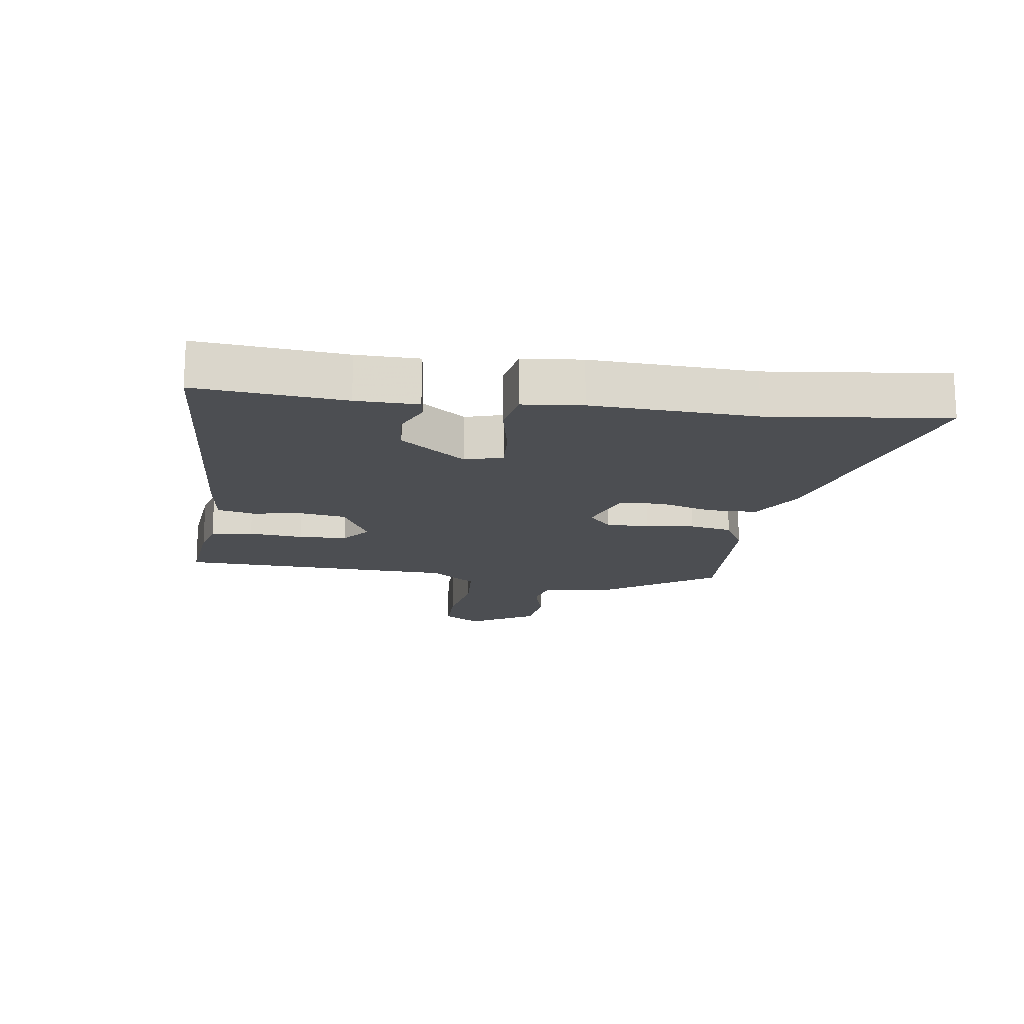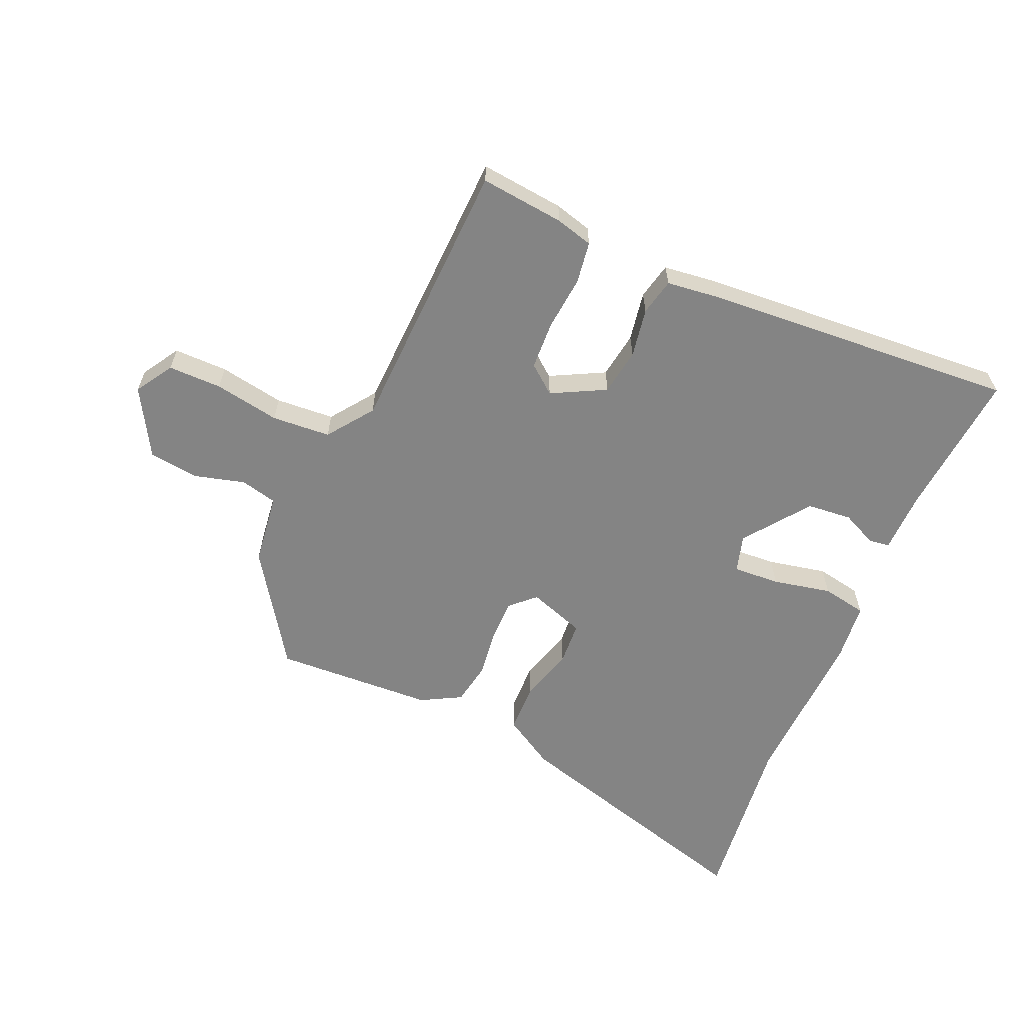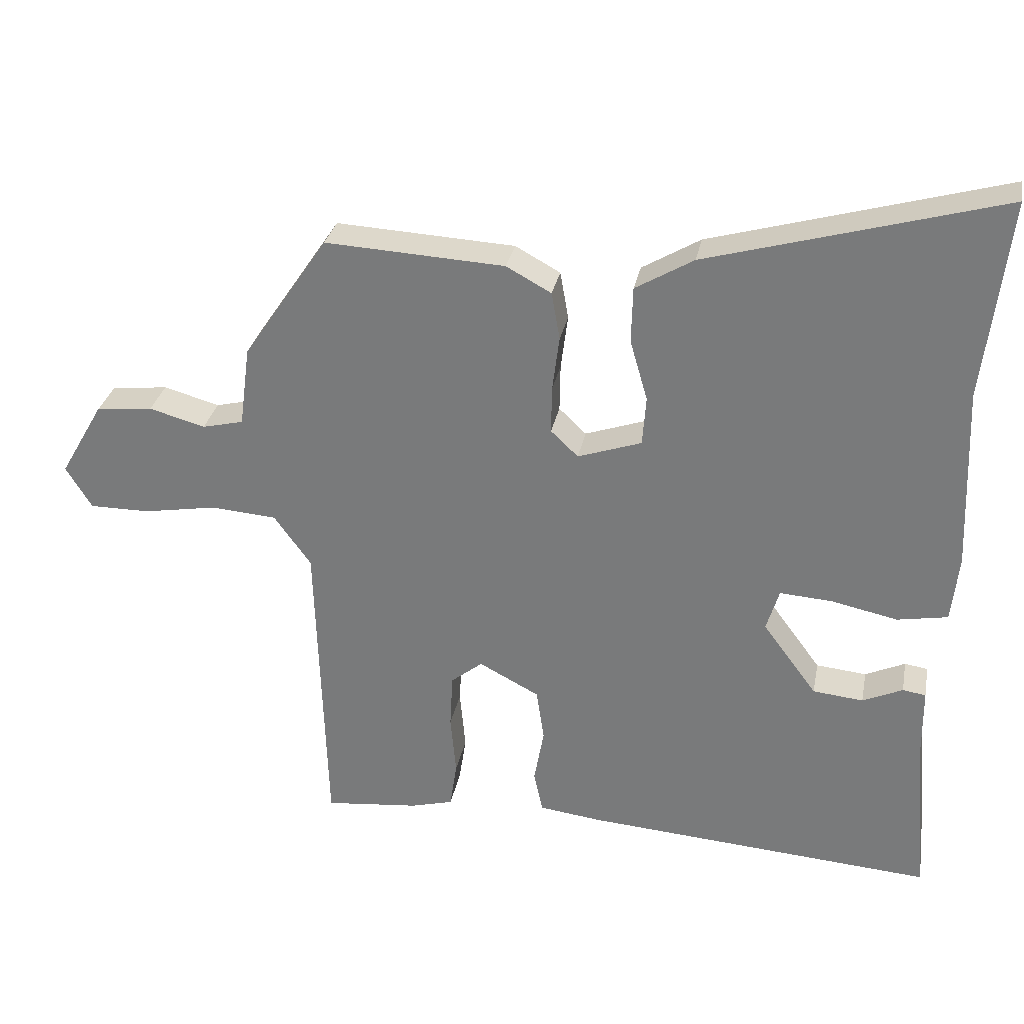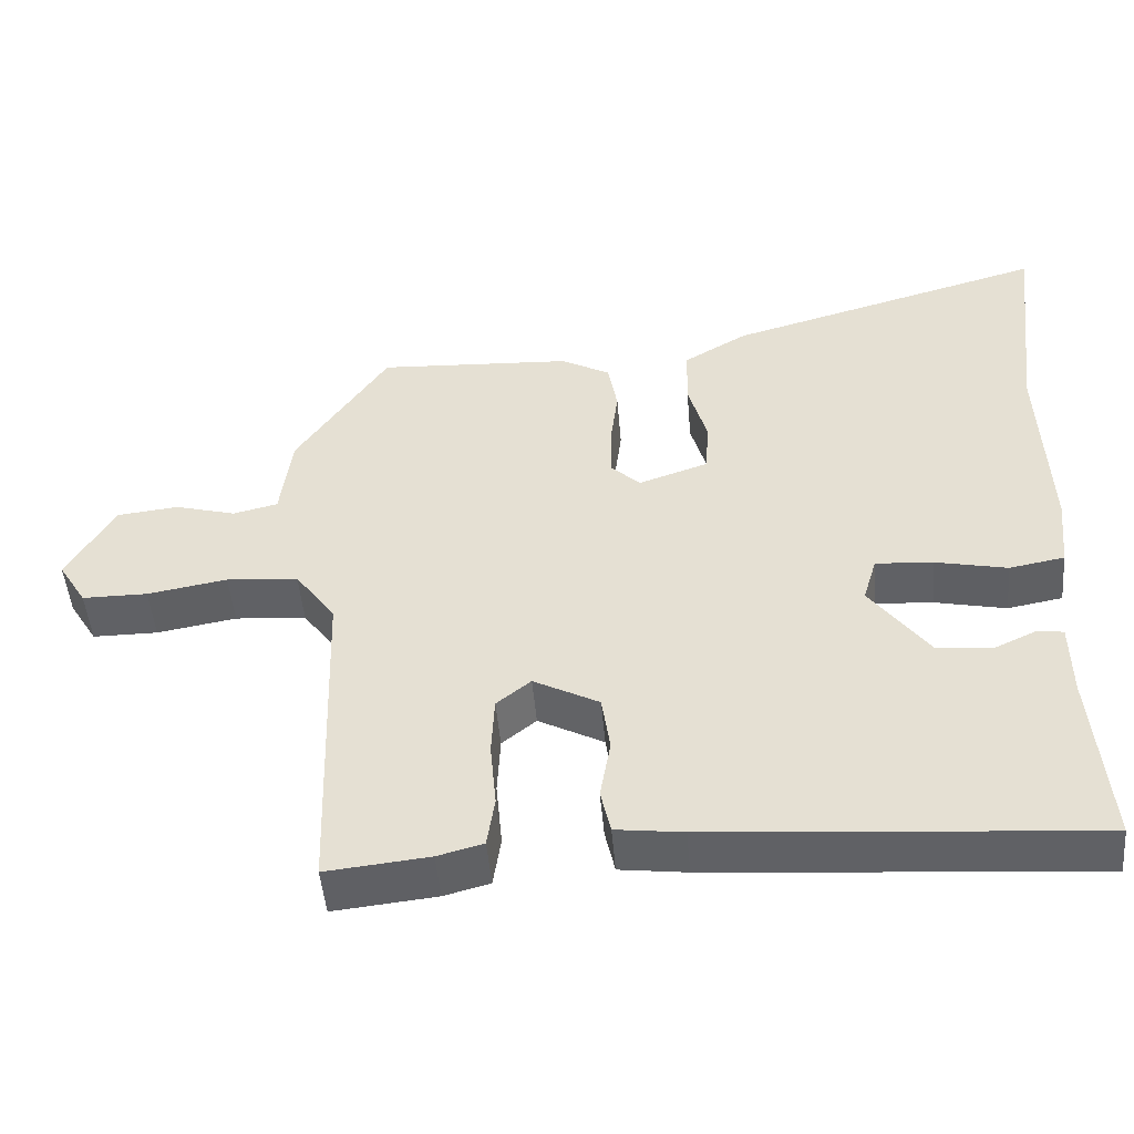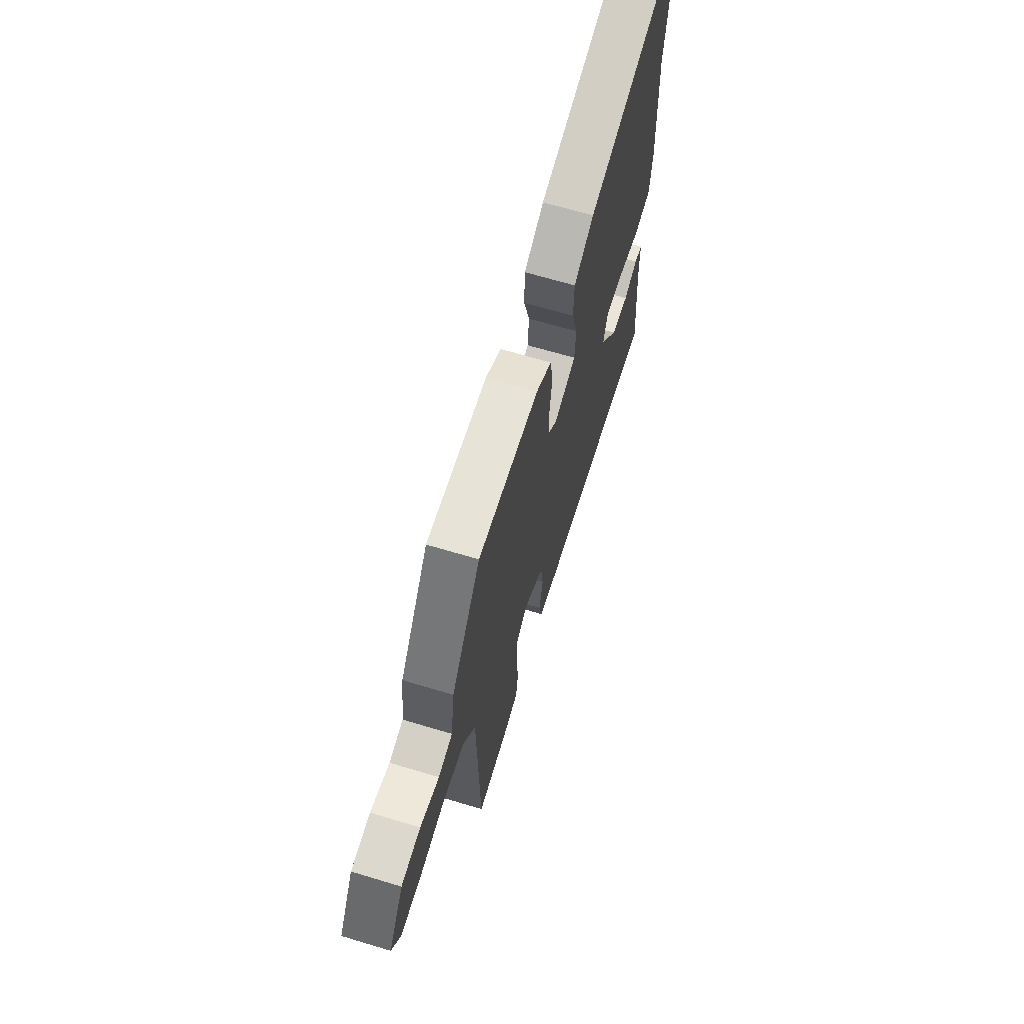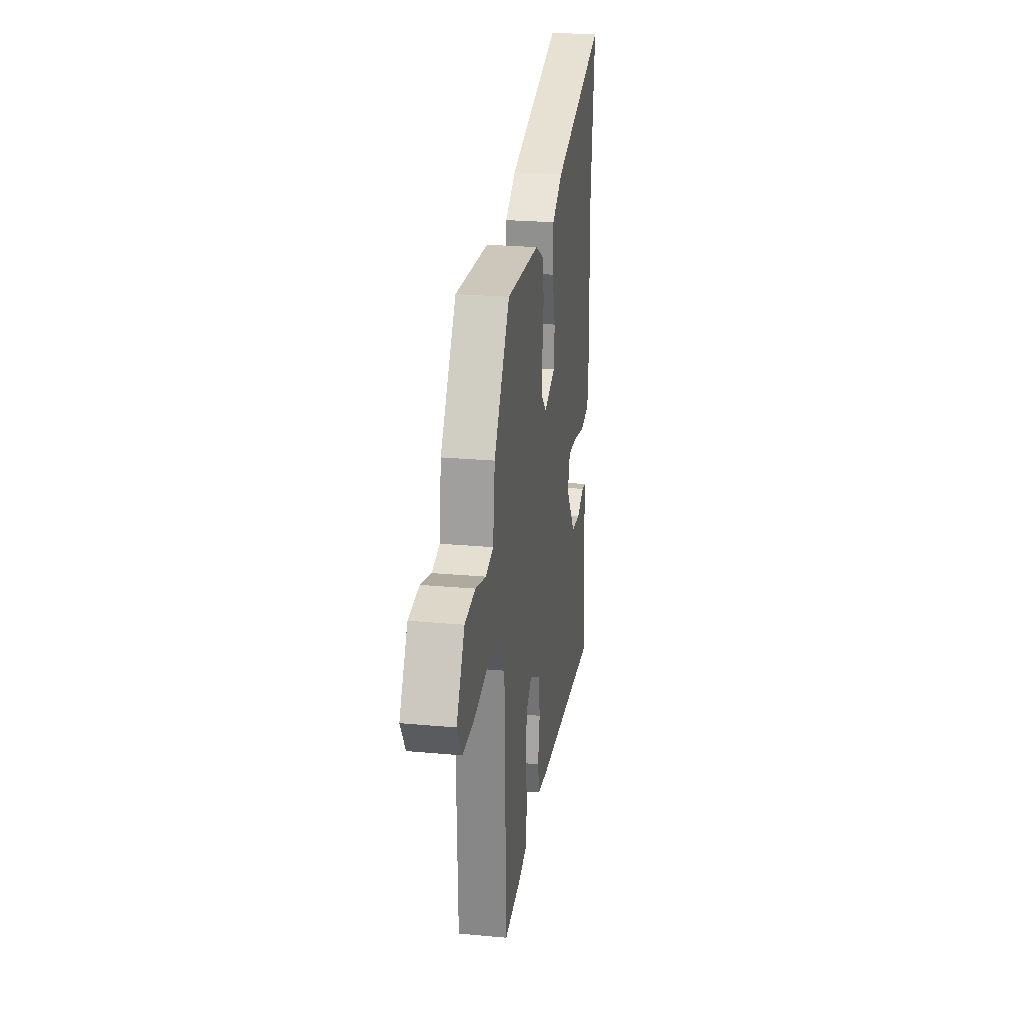
<metadata>
{"format":"obj","ext":"obj","renderer":"f3d","projection":"perspective","resolution":1024,"background":"white","views":[{"elev":-16.8,"azim":-98.3,"up":"+Y"},{"elev":-61.4,"azim":156.3,"up":"+Y"},{"elev":30.1,"azim":-169.1,"up":"+Z"},{"elev":-48.6,"azim":-175.1,"up":"+Z"},{"elev":65.6,"azim":106.9,"up":"+Z"},{"elev":24.3,"azim":98.6,"up":"+Z"}]}
</metadata>
<code>
v 0.421 0.07 0.474
v 0.542 0.07 0.295
v 0.557 0.07 0.18
v 0.616 0.07 0.166
v 0.696 0.07 0.188
v 0.777 0.07 0.179
v 0.839 0.07 0.072
v 0.802 0.07 0.012
v 0.716 0.07 0.012
v 0.611 0.07 0.03
v 0.517 0.07 0.023
v 0.464 0.07 -0.05
v 0.45 0.07 -0.497
v 0.315 0.07 -0.483
v 0.255 0.07 -0.467
v 0.245 0.07 -0.4
v 0.253 0.07 -0.313
v 0.249 0.07 -0.235
v 0.204 0.07 -0.199
v 0.118 0.07 -0.244
v 0.107 0.07 -0.319
v 0.121 0.07 -0.398
v 0.108 0.07 -0.457
v 0.02 0.07 -0.468
v -0.48 0.07 -0.505
v -0.46 0.07 -0.269
v -0.459 0.07 -0.17
v -0.426 0.07 -0.165
v -0.369 0.07 -0.191
v -0.297 0.07 -0.184
v -0.22 0.07 -0.08
v -0.238 0.07 -0.02
v -0.313 0.07 -0.025
v -0.407 0.07 -0.045
v -0.479 0.07 -0.032
v -0.489 0.07 0.063
v -0.479 0.07 0.323
v -0.513 0.07 0.608
v -0.095 0.07 0.491
v -0.012 0.07 0.442
v -0.01 0.07 0.362
v -0.035 0.07 0.275
v -0.03 0.07 0.205
v 0.061 0.07 0.174
v 0.1 0.07 0.211
v 0.099 0.07 0.279
v 0.089 0.07 0.357
v 0.101 0.07 0.425
v 0.165 0.07 0.46
v 0.421 0 0.474
v 0.542 0 0.295
v 0.557 0 0.18
v 0.616 0 0.166
v 0.696 0 0.188
v 0.777 0 0.179
v 0.839 0 0.072
v 0.802 0 0.012
v 0.716 0 0.012
v 0.611 0 0.03
v 0.517 0 0.023
v 0.464 0 -0.05
v 0.45 0 -0.497
v 0.315 0 -0.483
v 0.255 0 -0.467
v 0.245 0 -0.4
v 0.253 0 -0.313
v 0.249 0 -0.235
v 0.204 0 -0.199
v 0.118 0 -0.244
v 0.107 0 -0.319
v 0.121 0 -0.398
v 0.108 0 -0.457
v 0.02 0 -0.468
v -0.48 0 -0.505
v -0.46 0 -0.269
v -0.459 0 -0.17
v -0.426 0 -0.165
v -0.369 0 -0.191
v -0.297 0 -0.184
v -0.22 0 -0.08
v -0.238 0 -0.02
v -0.313 0 -0.025
v -0.407 0 -0.045
v -0.479 0 -0.032
v -0.489 0 0.063
v -0.479 0 0.323
v -0.513 0 0.608
v -0.095 0 0.491
v -0.012 0 0.442
v -0.01 0 0.362
v -0.035 0 0.275
v -0.03 0 0.205
v 0.061 0 0.174
v 0.1 0 0.211
v 0.099 0 0.279
v 0.089 0 0.357
v 0.101 0 0.425
v 0.165 0 0.46
f 46 47 48 49
f 45 46 49 1
f 44 45 1 2
f 39 40 41 42
f 37 38 39 42
f 37 42 43
f 36 37 43 44
f 33 34 35 36
f 32 33 36 44
f 26 27 28 29
f 26 29 30
f 25 26 30
f 24 25 30 31
f 21 22 23 24
f 20 21 24 31
f 14 15 16 17
f 12 13 14 17
f 11 12 17 18
f 7 8 9 10
f 7 10 11
f 4 5 6 7
f 3 4 7 11
f 19 20 31 32
f 19 32 44 2
f 11 18 19
f 2 3 11 19
f 98 97 96 95
f 50 98 95 94
f 51 50 94 93
f 91 90 89 88
f 91 88 87 86
f 92 91 86
f 93 92 86 85
f 85 84 83 82
f 93 85 82 81
f 78 77 76 75
f 79 78 75
f 79 75 74
f 80 79 74 73
f 73 72 71 70
f 80 73 70 69
f 66 65 64 63
f 66 63 62 61
f 67 66 61 60
f 59 58 57 56
f 60 59 56
f 56 55 54 53
f 60 56 53 52
f 81 80 69 68
f 51 93 81 68
f 68 67 60
f 68 60 52 51
f 1 50 51 2
f 2 51 52 3
f 3 52 53 4
f 4 53 54 5
f 5 54 55 6
f 6 55 56 7
f 7 56 57 8
f 8 57 58 9
f 9 58 59 10
f 10 59 60 11
f 11 60 61 12
f 12 61 62 13
f 13 62 63 14
f 14 63 64 15
f 15 64 65 16
f 16 65 66 17
f 17 66 67 18
f 18 67 68 19
f 19 68 69 20
f 20 69 70 21
f 21 70 71 22
f 22 71 72 23
f 23 72 73 24
f 24 73 74 25
f 25 74 75 26
f 26 75 76 27
f 27 76 77 28
f 28 77 78 29
f 29 78 79 30
f 30 79 80 31
f 31 80 81 32
f 32 81 82 33
f 33 82 83 34
f 34 83 84 35
f 35 84 85 36
f 36 85 86 37
f 37 86 87 38
f 38 87 88 39
f 39 88 89 40
f 40 89 90 41
f 41 90 91 42
f 42 91 92 43
f 43 92 93 44
f 44 93 94 45
f 45 94 95 46
f 46 95 96 47
f 47 96 97 48
f 48 97 98 49
f 49 98 50 1

</code>
